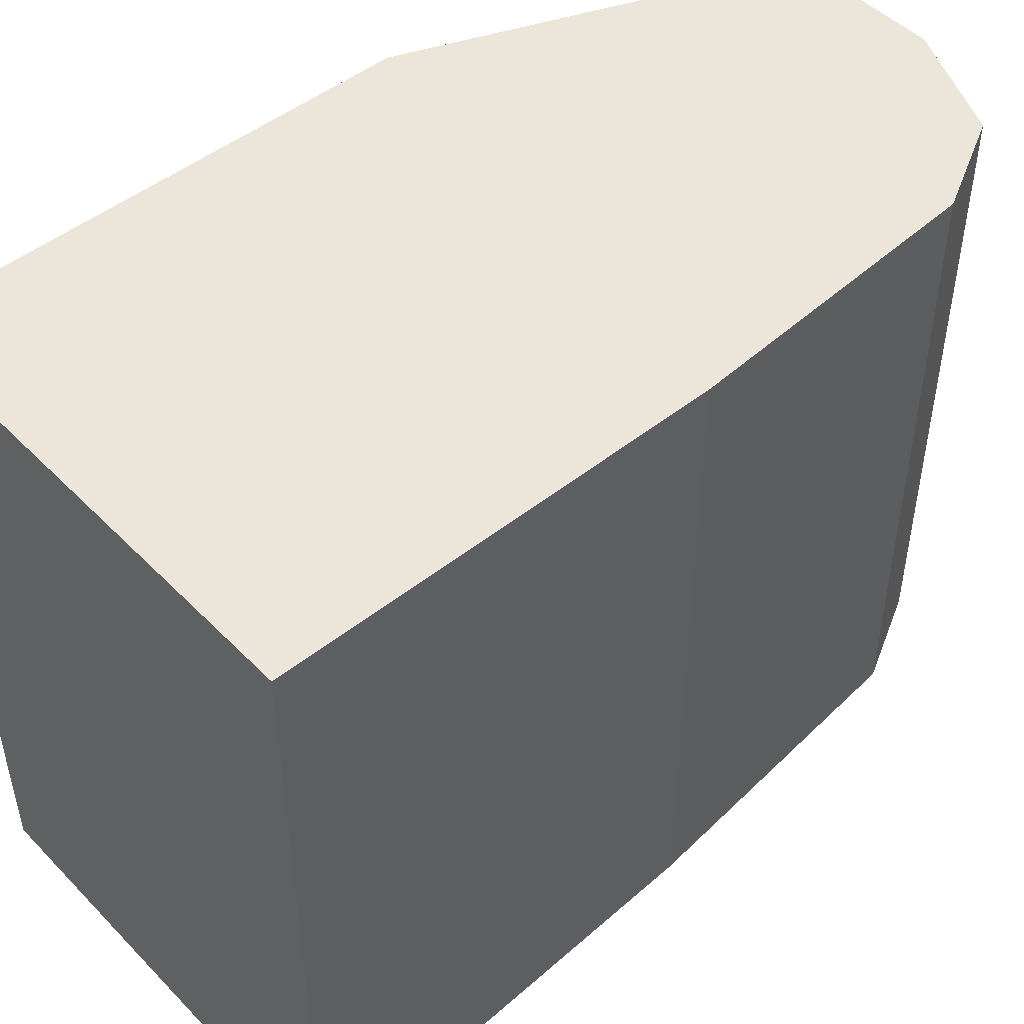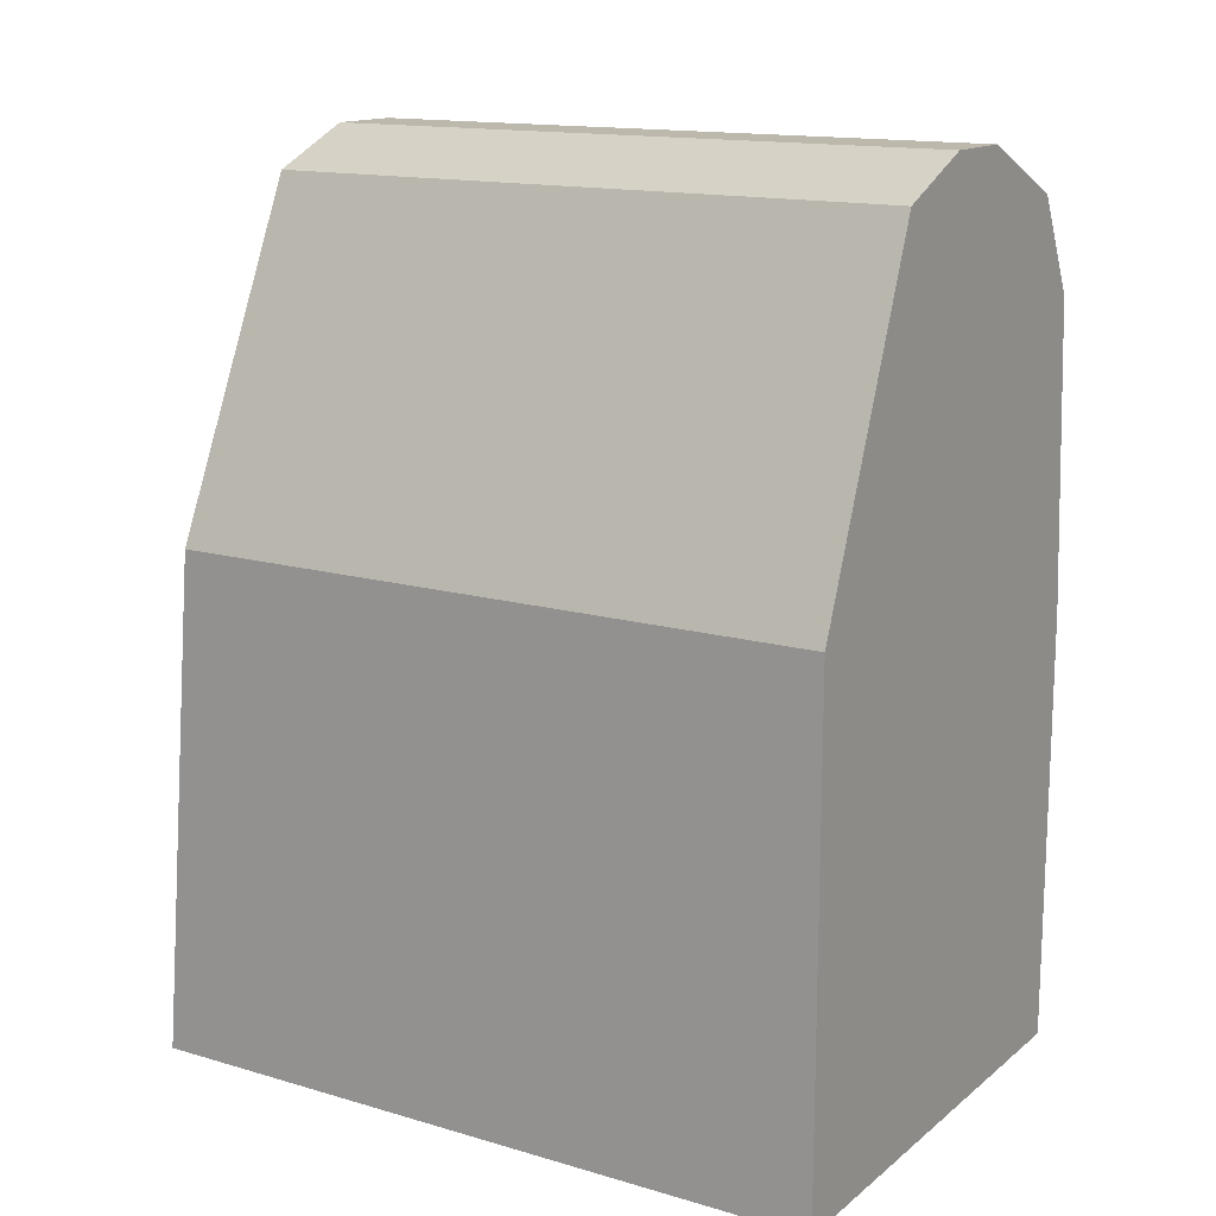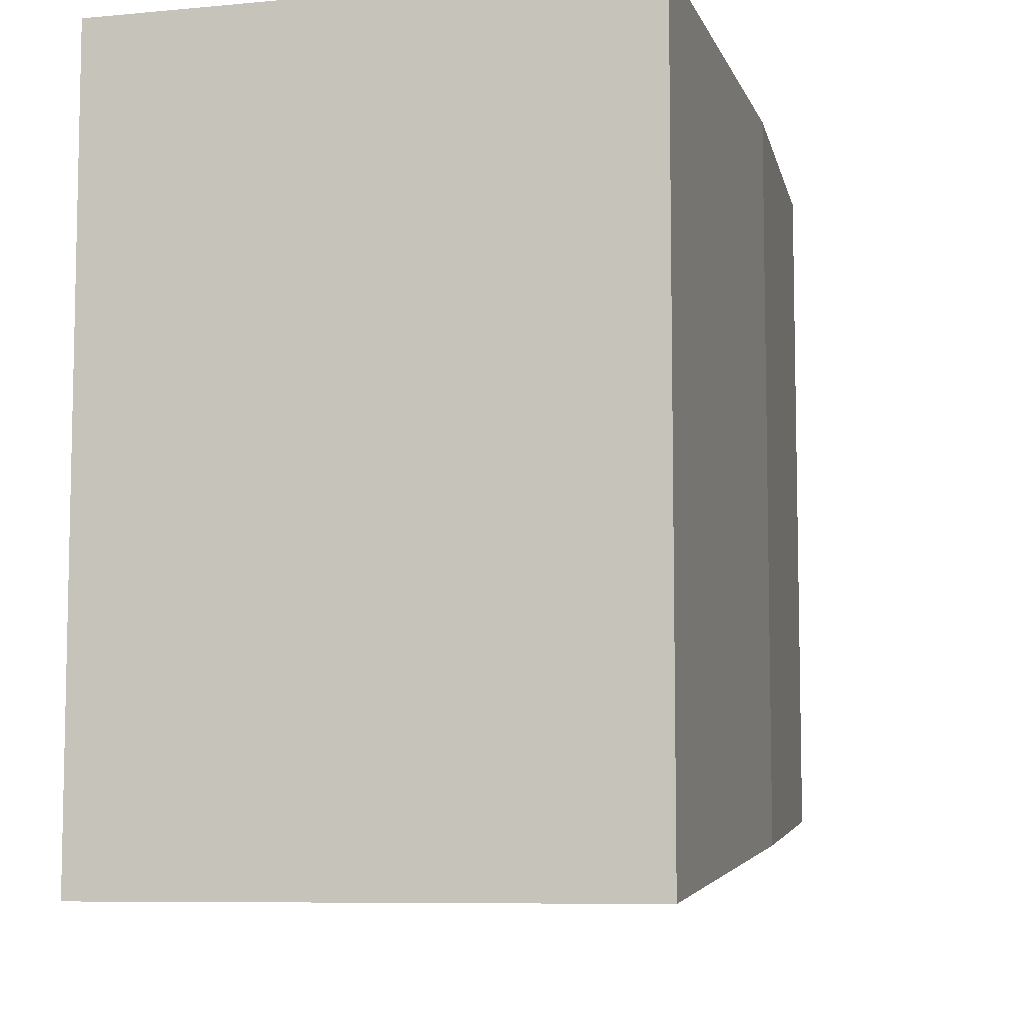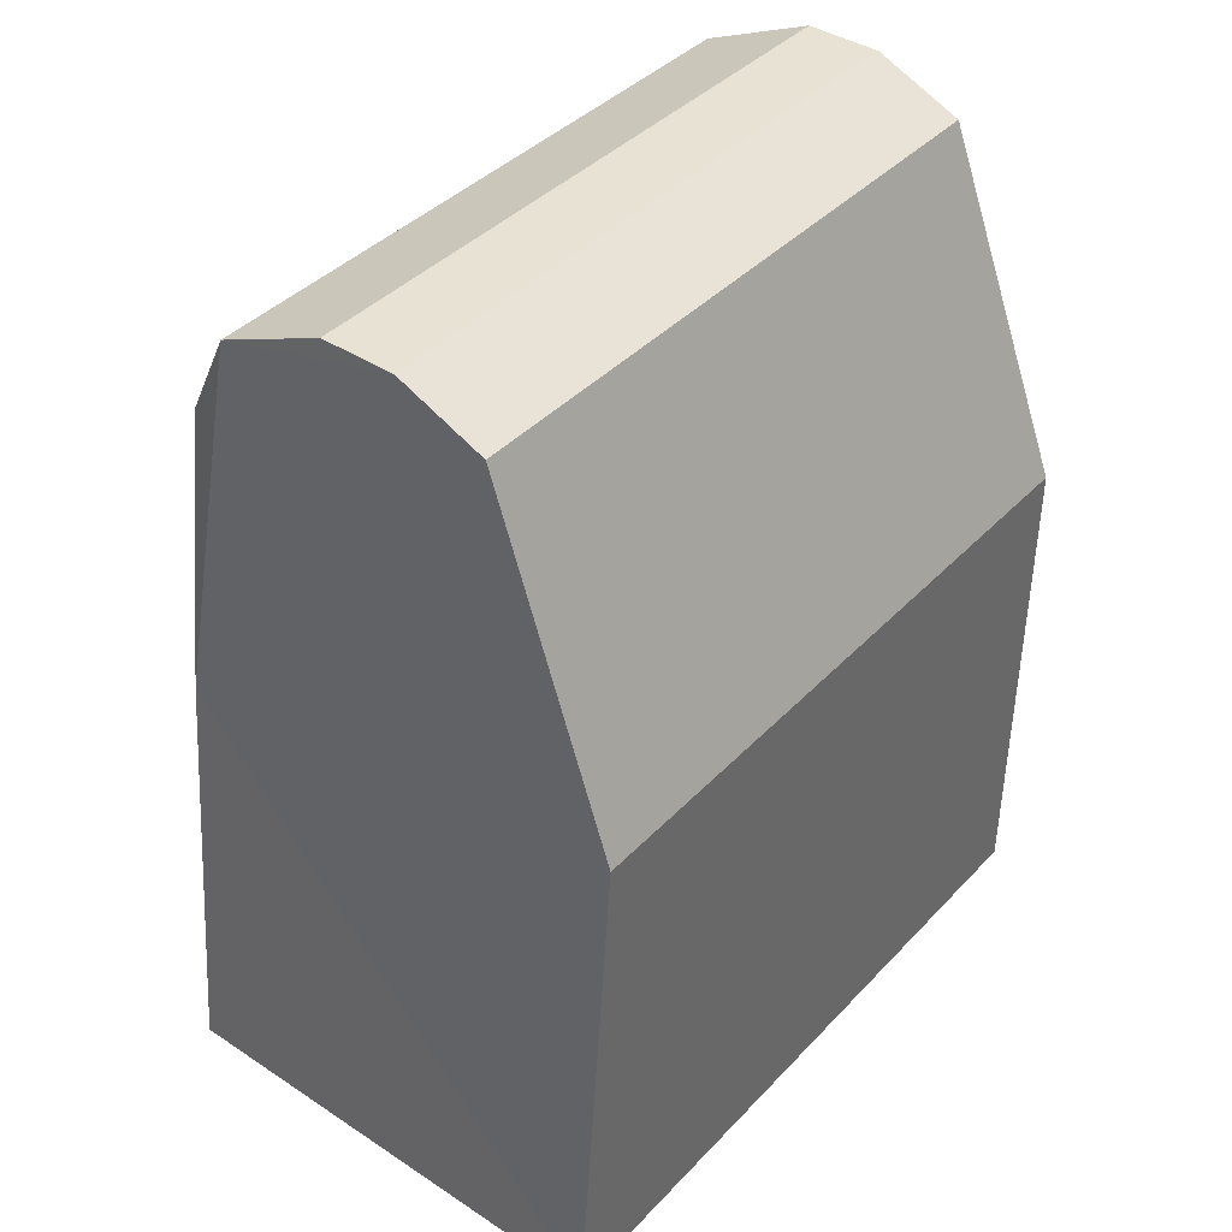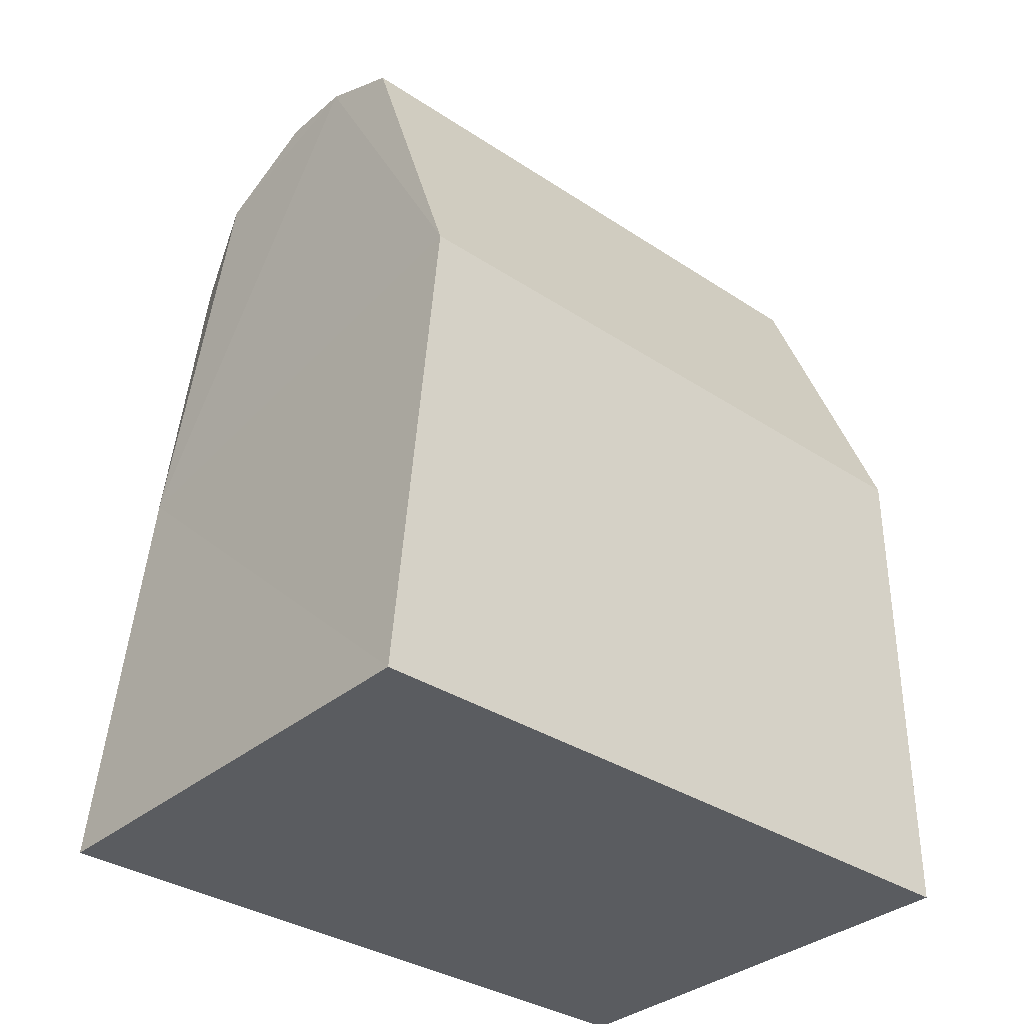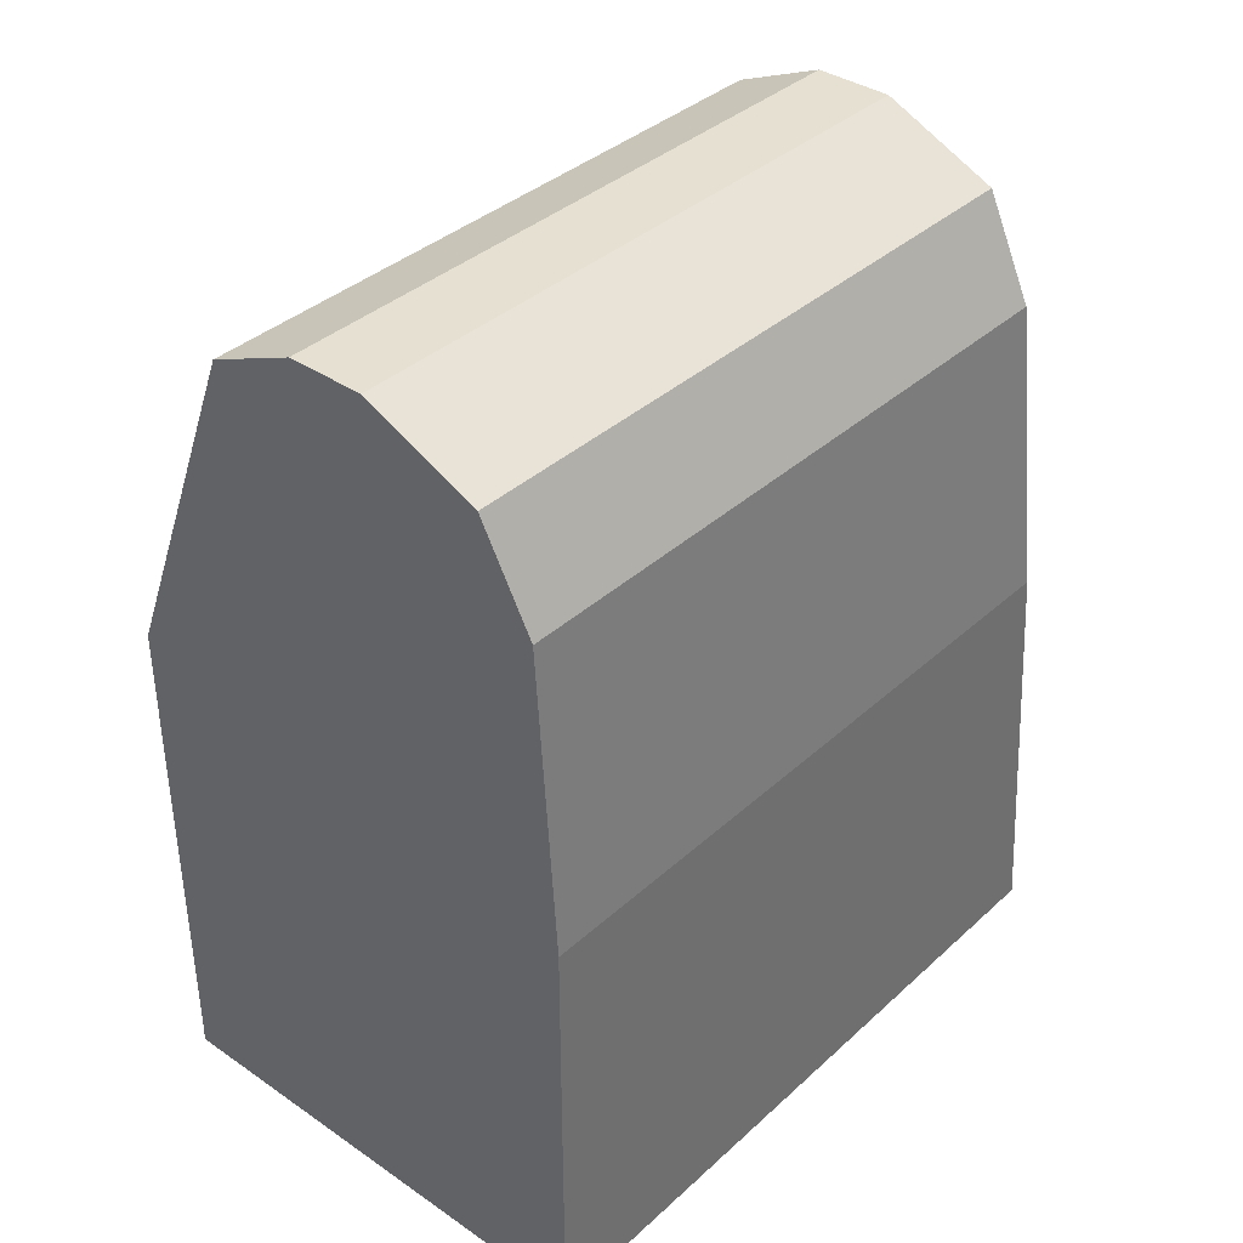
<metadata>
{"format":"obj","ext":"obj","renderer":"f3d","projection":"perspective","resolution":1024,"background":"white","views":[{"elev":48.3,"azim":48.3,"up":"+Z"},{"elev":14.7,"azim":-57.9,"up":"+Y"},{"elev":-7.8,"azim":15.0,"up":"+Z"},{"elev":40.6,"azim":-141.3,"up":"+Y"},{"elev":-34.4,"azim":-131.5,"up":"+Y"},{"elev":37.6,"azim":41.1,"up":"+Y"}]}
</metadata>
<code>
v 0.032 -0.11 0.049
v 0.032 -0.042 -0.055
v 0.032 -0.042 0.049
v 0.032 -0.11 -0.062
v -0.044 -0.11 -0.062
v -0.044 -0.11 0.049
v 0.029 0.006 0.049
v 0.029 0.006 -0.051
v -0.009 0.029 -0.052
v 0.003 0.029 0.049
v 0.003 0.029 -0.052
v -0.009 0.029 0.049
v 0.021 0.021 -0.052
v 0.021 0.021 0.049
v -0.023 0.023 0.049
v -0.044 -0.03 -0.055
v -0.044 -0.03 0.049
v -0.023 0.023 -0.052
f 1 2 3
f 2 1 4
f 5 1 6
f 1 5 4
f 7 2 8
f 2 7 3
f 9 10 11
f 10 9 12
f 13 7 8
f 7 13 14
f 15 16 17
f 16 15 18
f 6 16 5
f 16 6 17
f 11 14 13
f 14 11 10
f 4 5 2
f 2 13 8
f 13 9 11
f 9 16 18
f 2 5 16
f 2 9 13
f 2 16 9
f 3 7 1
f 1 17 6
f 17 12 15
f 12 14 10
f 1 7 14
f 1 12 17
f 1 14 12
f 18 12 9
f 12 18 15

</code>
